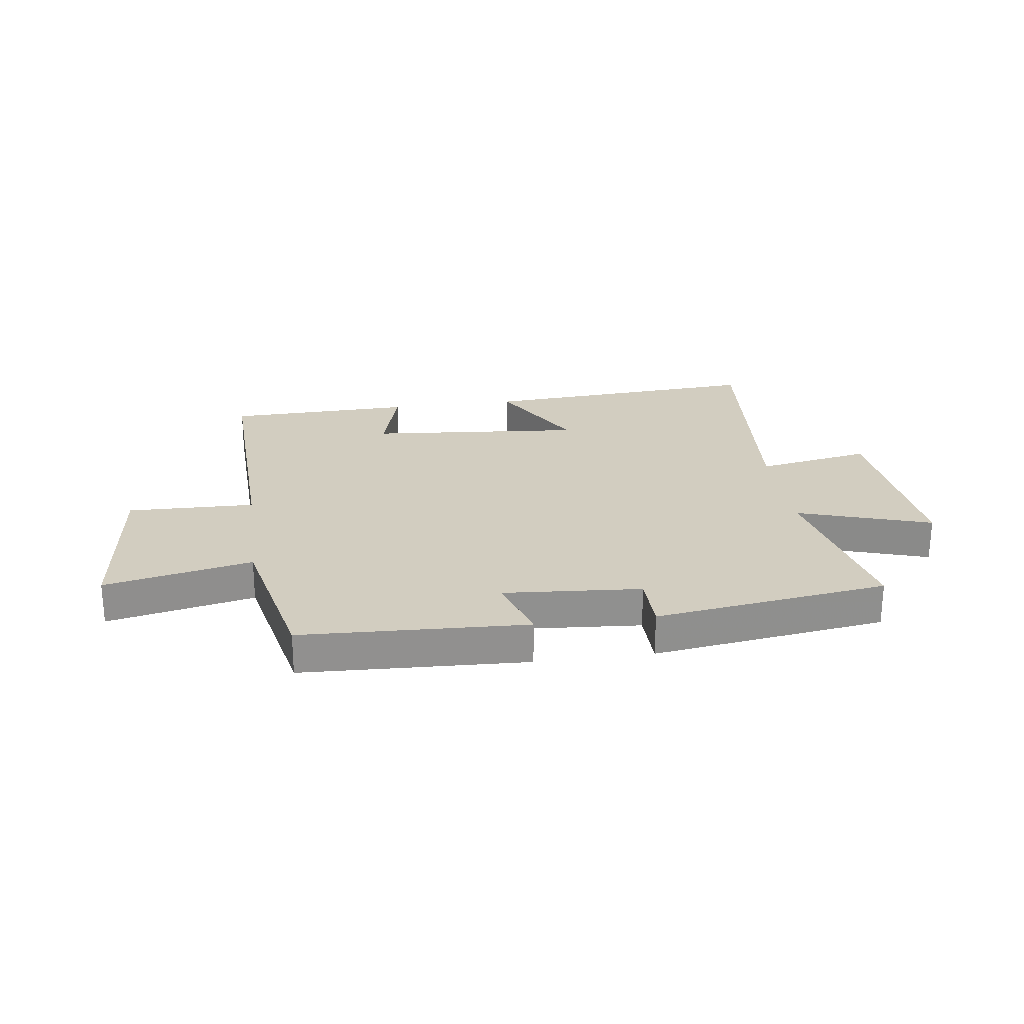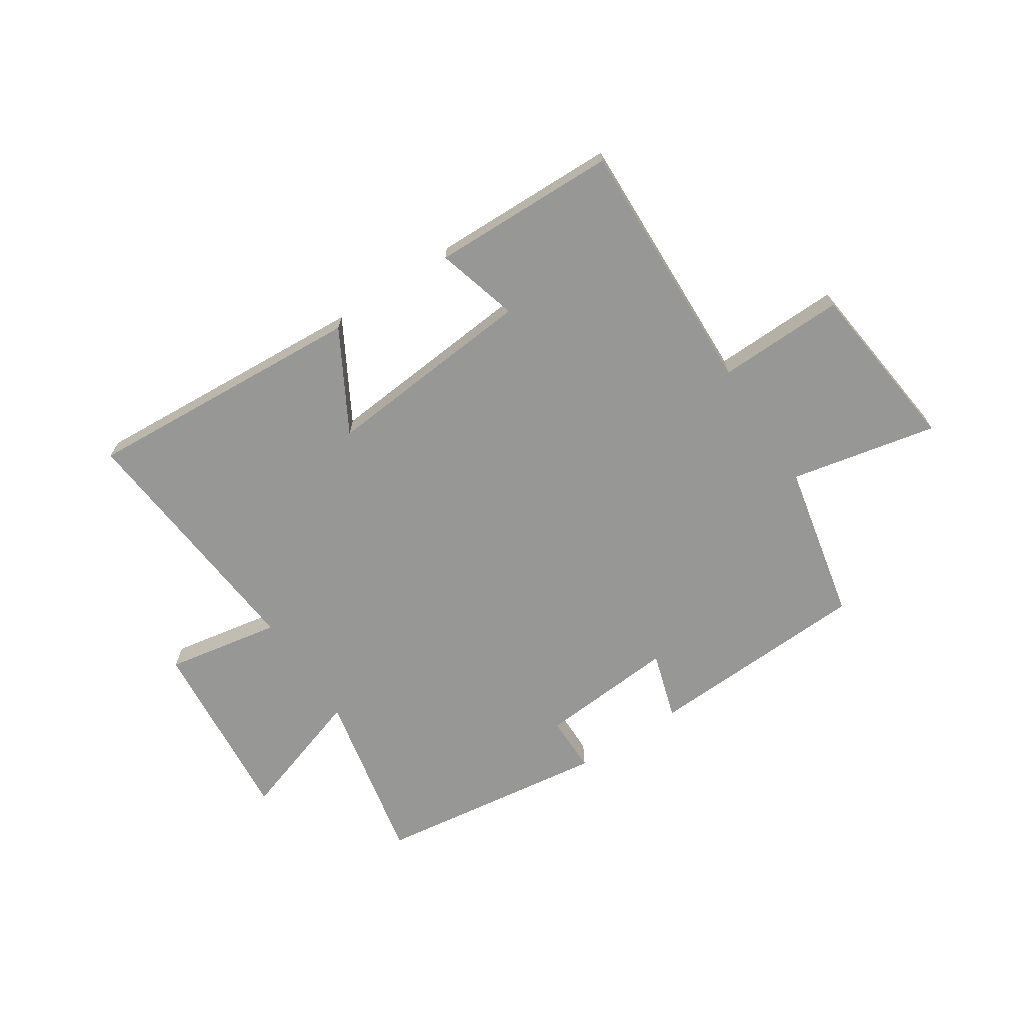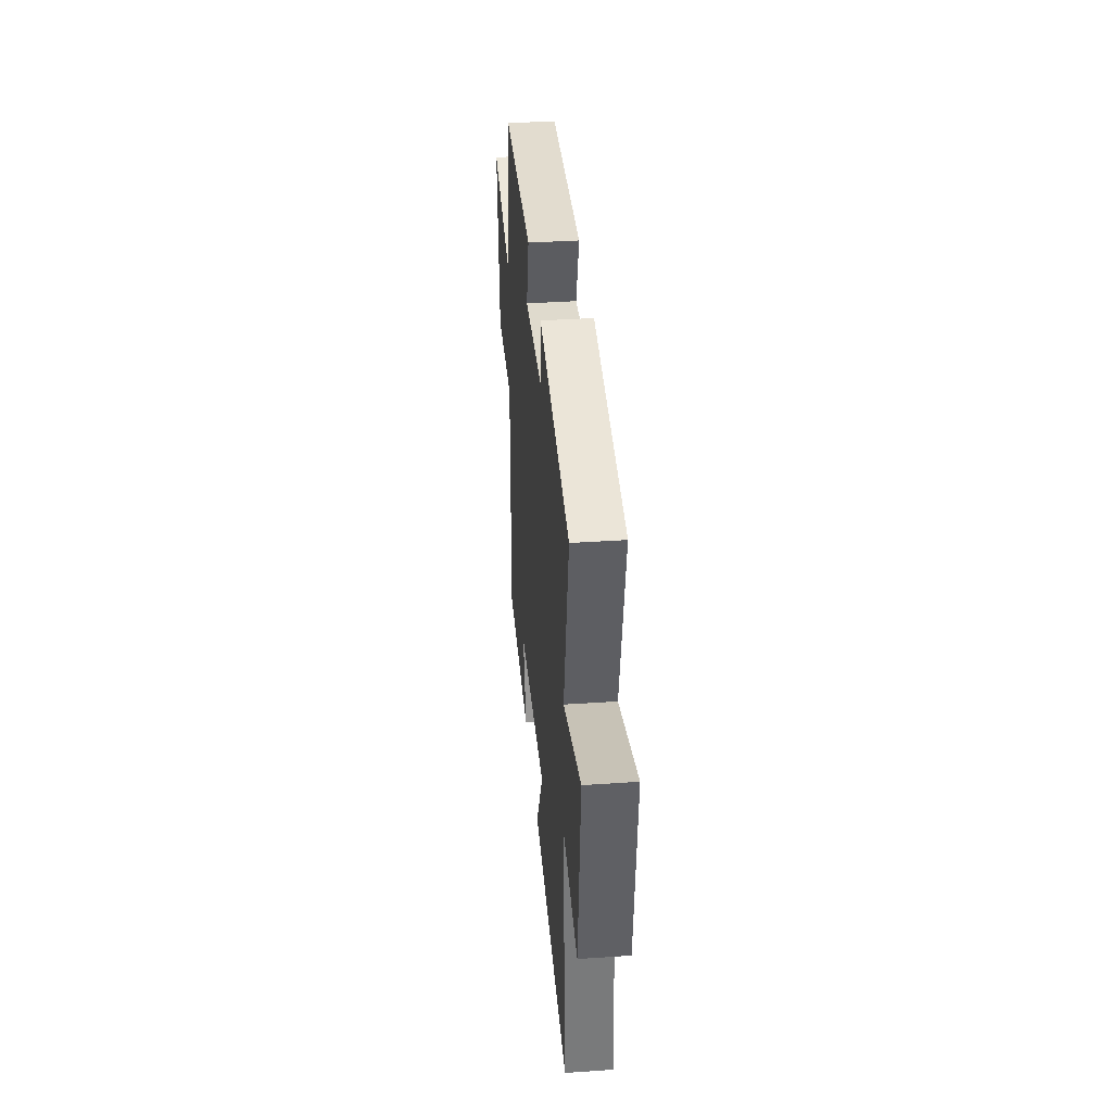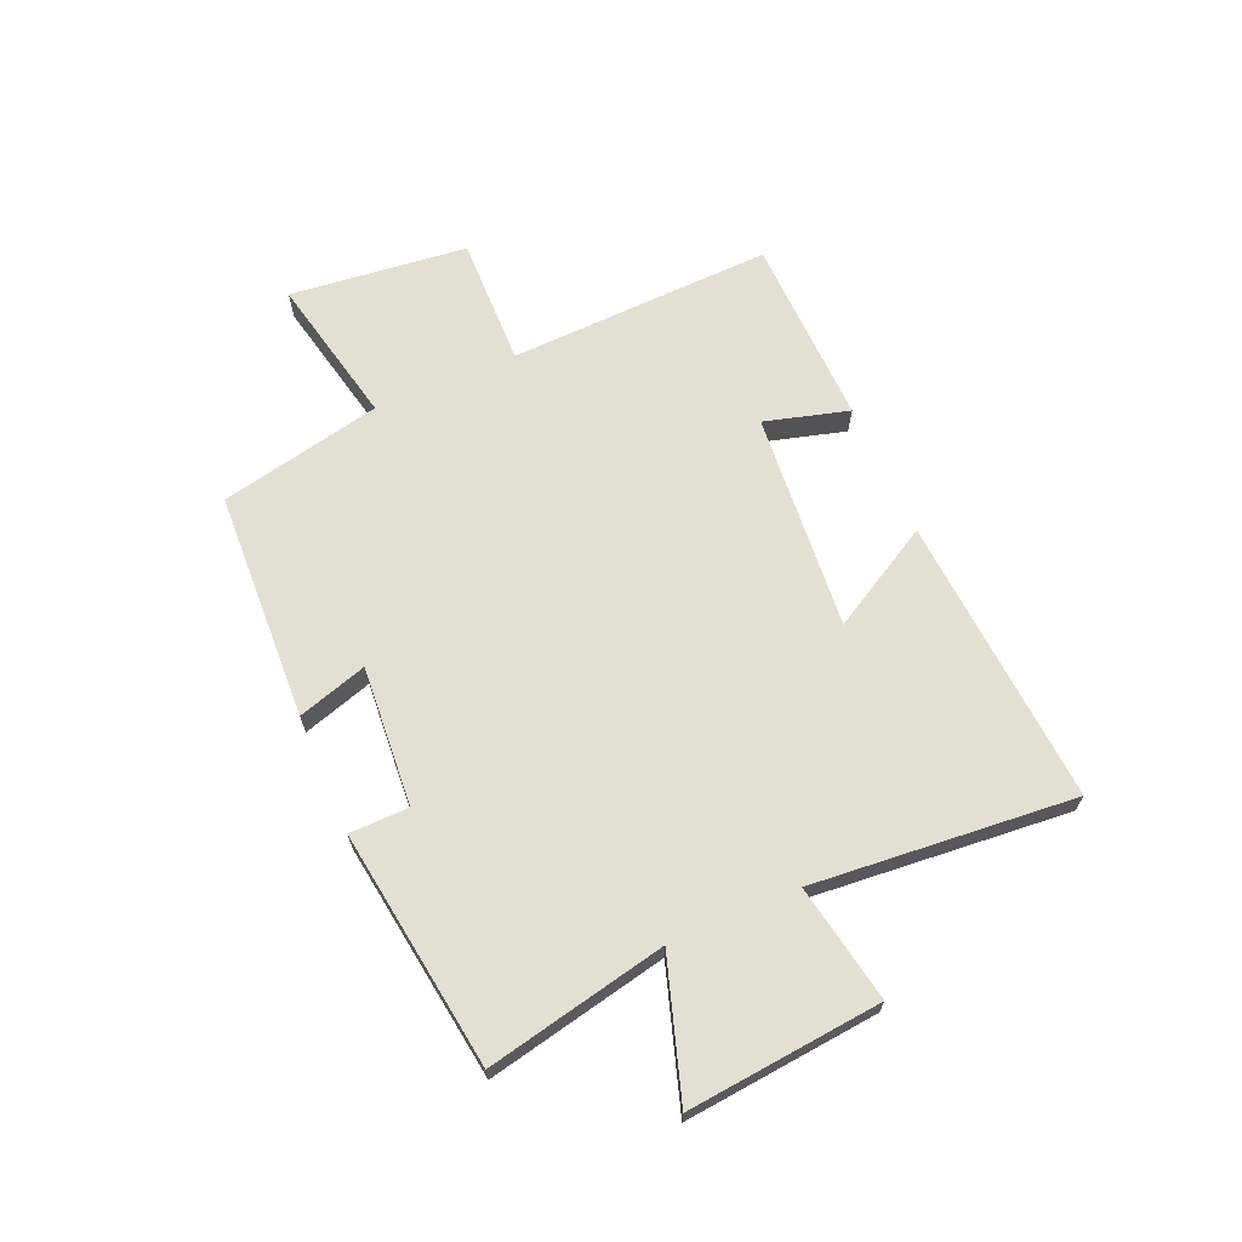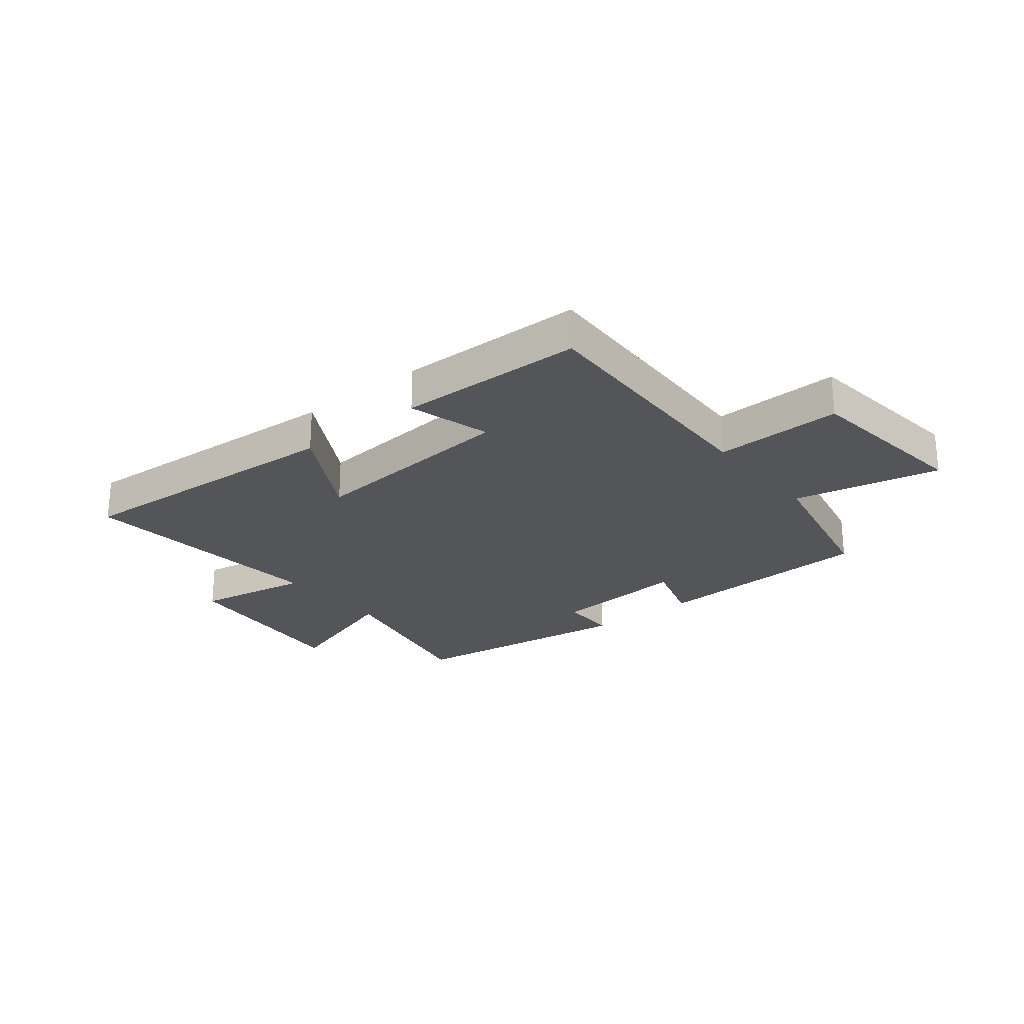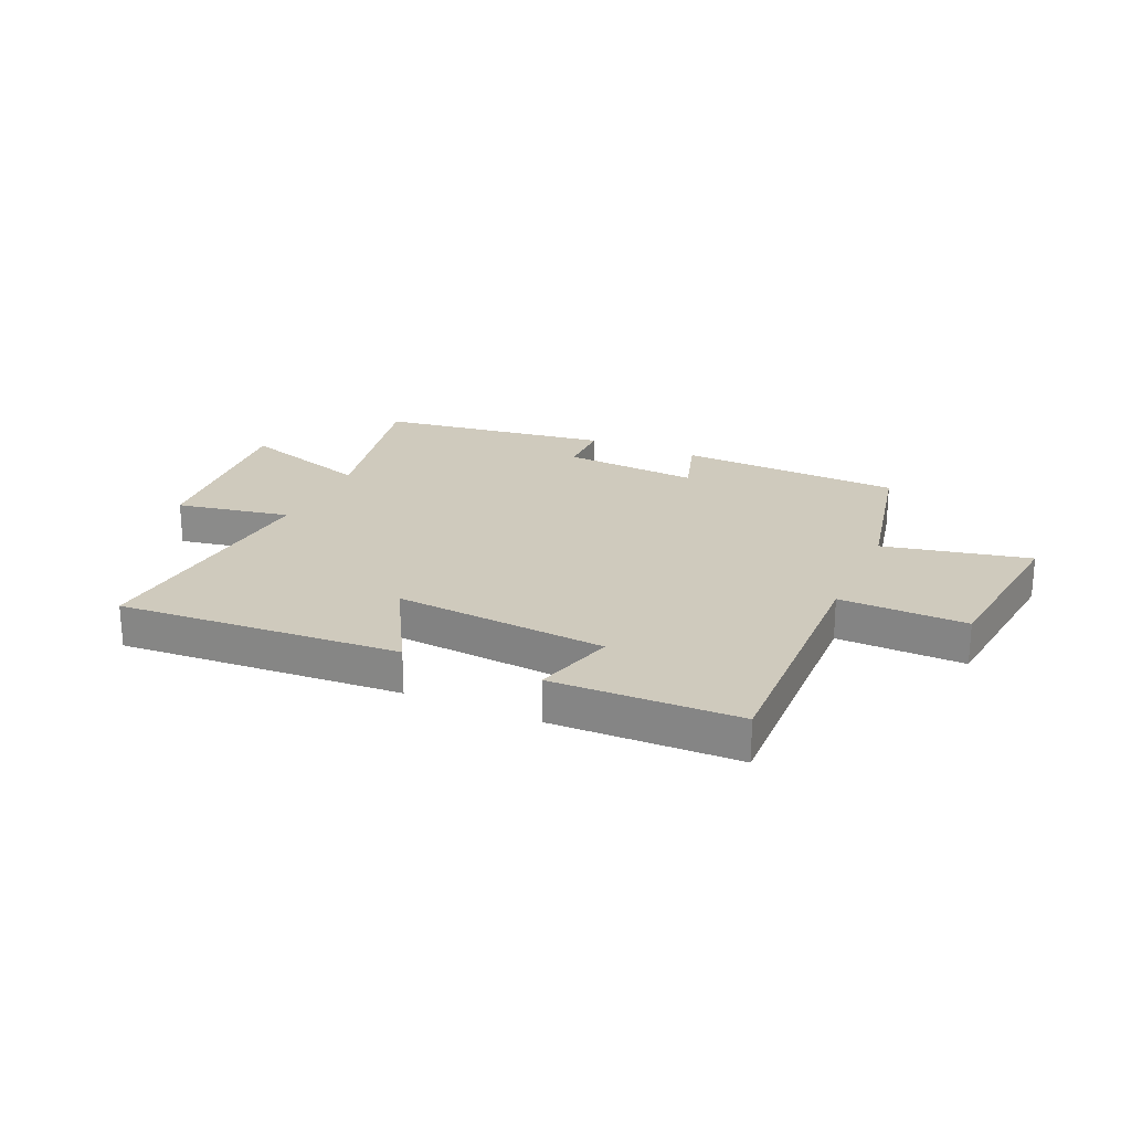
<metadata>
{"format":"obj","ext":"obj","renderer":"f3d","projection":"perspective","resolution":1024,"background":"white","views":[{"elev":24.7,"azim":-7.8,"up":"+Y"},{"elev":-68.1,"azim":-146.5,"up":"+Y"},{"elev":37.3,"azim":85.0,"up":"+Z"},{"elev":66.4,"azim":66.6,"up":"+Y"},{"elev":-24.6,"azim":-141.0,"up":"+Y"},{"elev":23.1,"azim":-155.9,"up":"+Y"}]}
</metadata>
<code>
v -0.44 0.07 0.483
v -0.047 0.07 0.5
v -0.084 0.07 0.381
v 0.156 0.07 0.399
v 0.157 0.07 0.5
v 0.565 0.07 0.443
v 0.5 0.07 0.135
v 0.733 0.07 0.21
v 0.701 0.07 -0.122
v 0.5 0.07 -0.085
v 0.539 0.07 -0.533
v 0.044 0.07 -0.5
v 0.144 0.07 -0.324
v -0.23 0.07 -0.356
v -0.19 0.07 -0.5
v -0.516 0.07 -0.492
v -0.5 0.07 -0.039
v -0.723 0.07 -0.044
v -0.757 0.07 0.26
v -0.5 0.07 0.205
v -0.44 0 0.483
v -0.047 0 0.5
v -0.084 0 0.381
v 0.156 0 0.399
v 0.157 0 0.5
v 0.565 0 0.443
v 0.5 0 0.135
v 0.733 0 0.21
v 0.701 0 -0.122
v 0.5 0 -0.085
v 0.539 0 -0.533
v 0.044 0 -0.5
v 0.144 0 -0.324
v -0.23 0 -0.356
v -0.19 0 -0.5
v -0.516 0 -0.492
v -0.5 0 -0.039
v -0.723 0 -0.044
v -0.757 0 0.26
v -0.5 0 0.205
f 17 18 19 20
f 17 20 1 2
f 14 15 16 17
f 13 14 17
f 10 11 12 13
f 10 13 17
f 7 8 9 10
f 7 10 17
f 4 5 6 7
f 3 4 7 17
f 2 3 17
f 40 39 38 37
f 22 21 40 37
f 37 36 35 34
f 37 34 33
f 33 32 31 30
f 37 33 30
f 30 29 28 27
f 37 30 27
f 27 26 25 24
f 37 27 24 23
f 37 23 22
f 1 21 22 2
f 2 22 23 3
f 3 23 24 4
f 4 24 25 5
f 5 25 26 6
f 6 26 27 7
f 7 27 28 8
f 8 28 29 9
f 9 29 30 10
f 10 30 31 11
f 11 31 32 12
f 12 32 33 13
f 13 33 34 14
f 14 34 35 15
f 15 35 36 16
f 16 36 37 17
f 17 37 38 18
f 18 38 39 19
f 19 39 40 20
f 20 40 21 1

</code>
